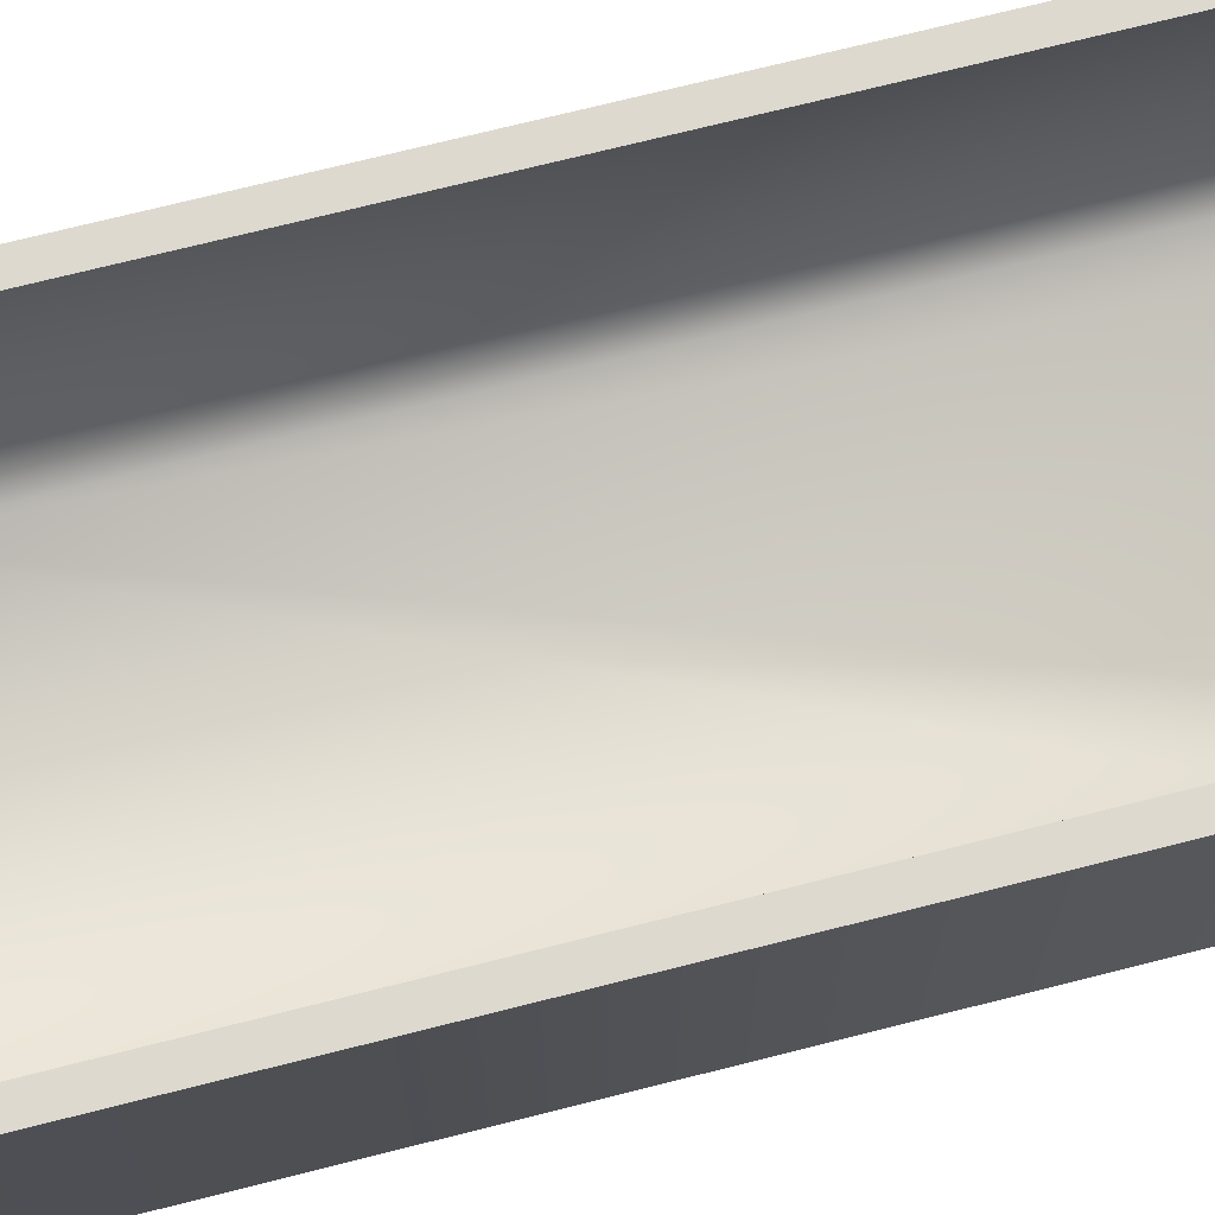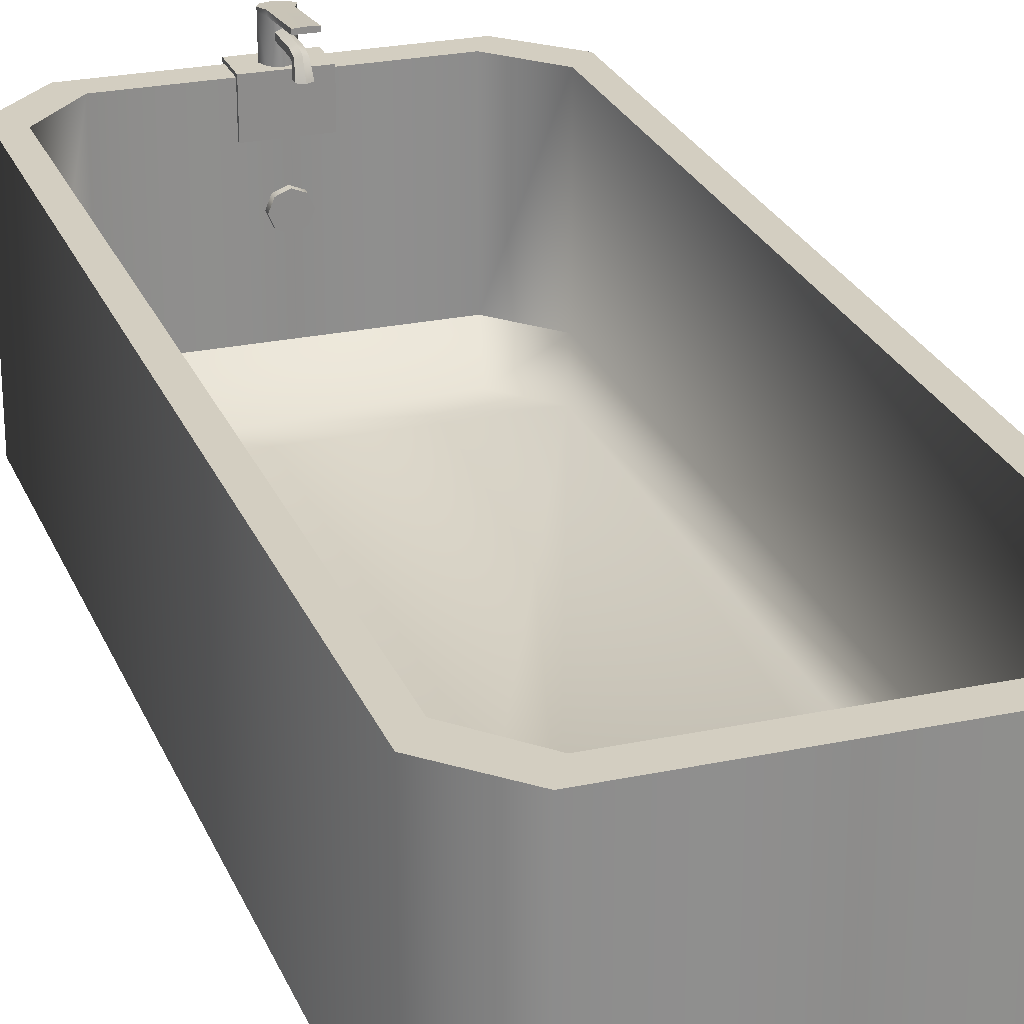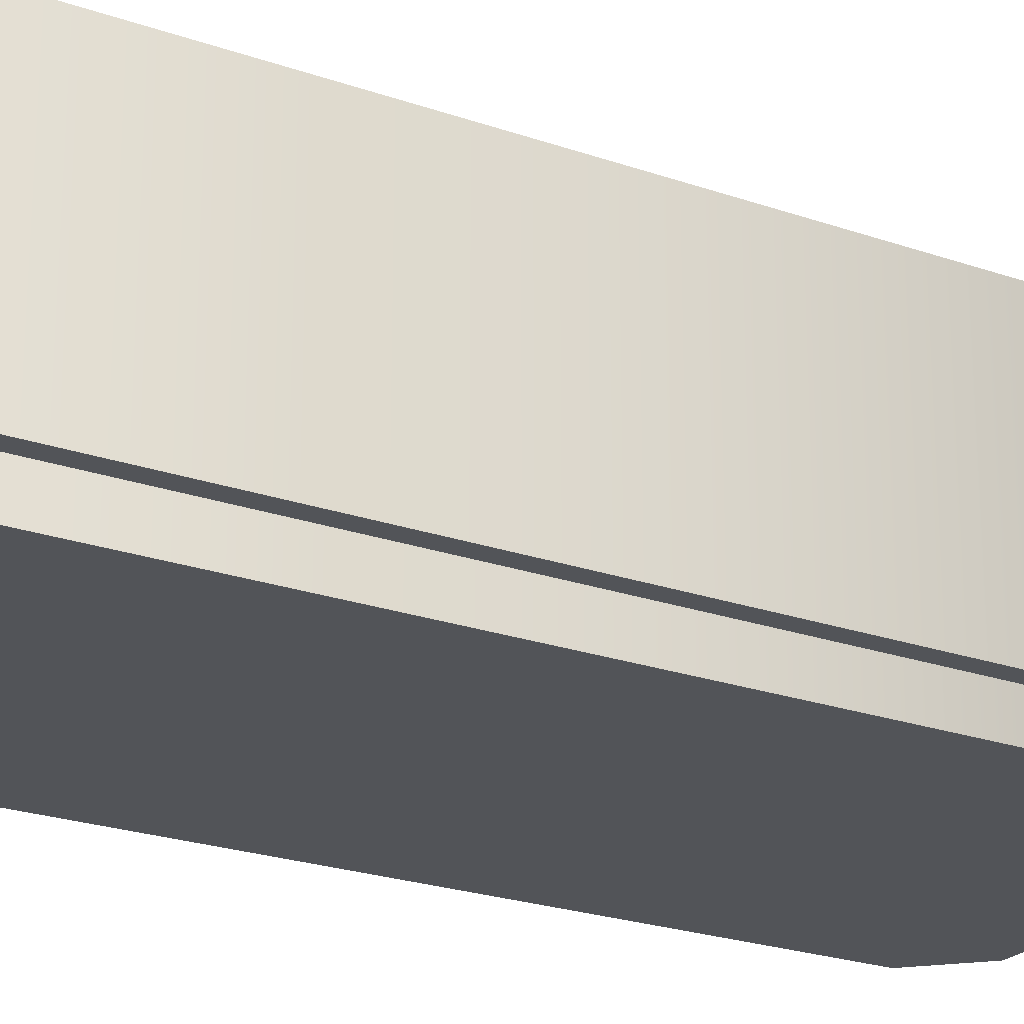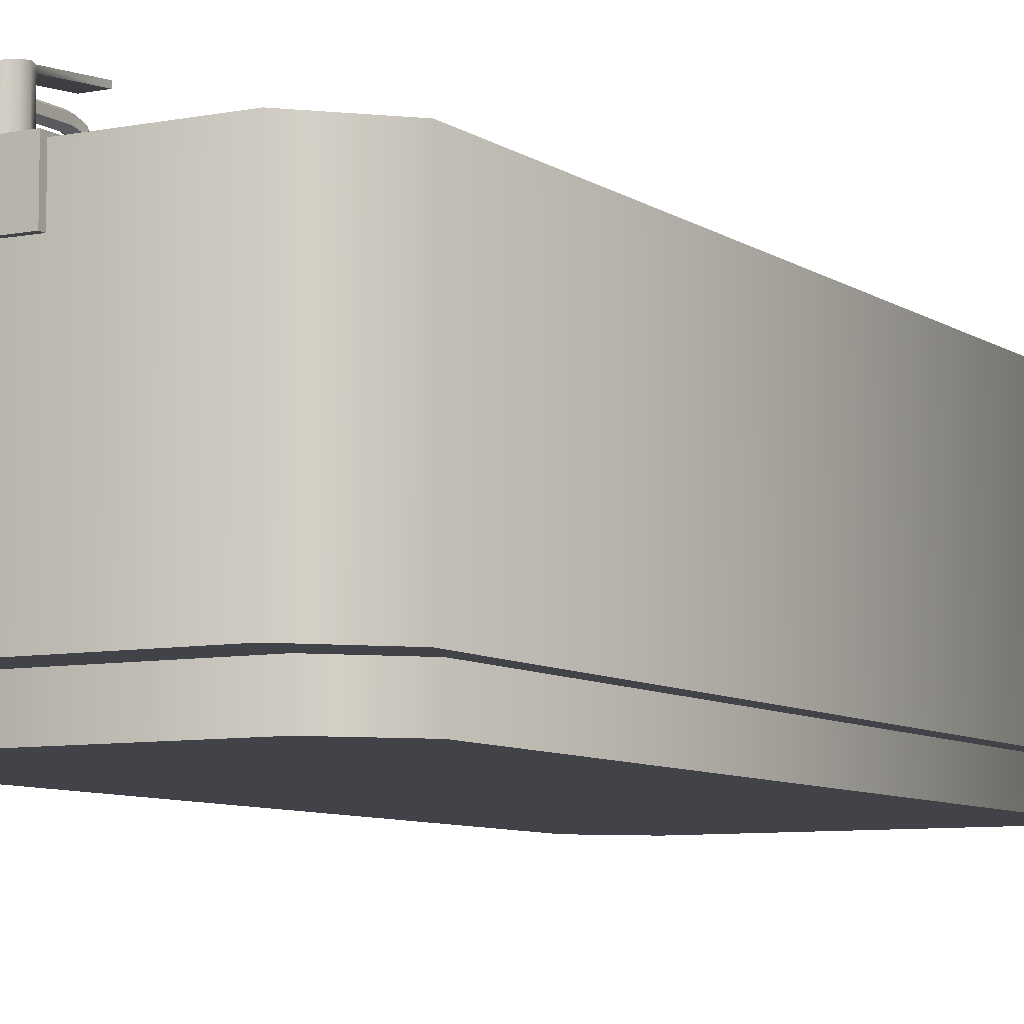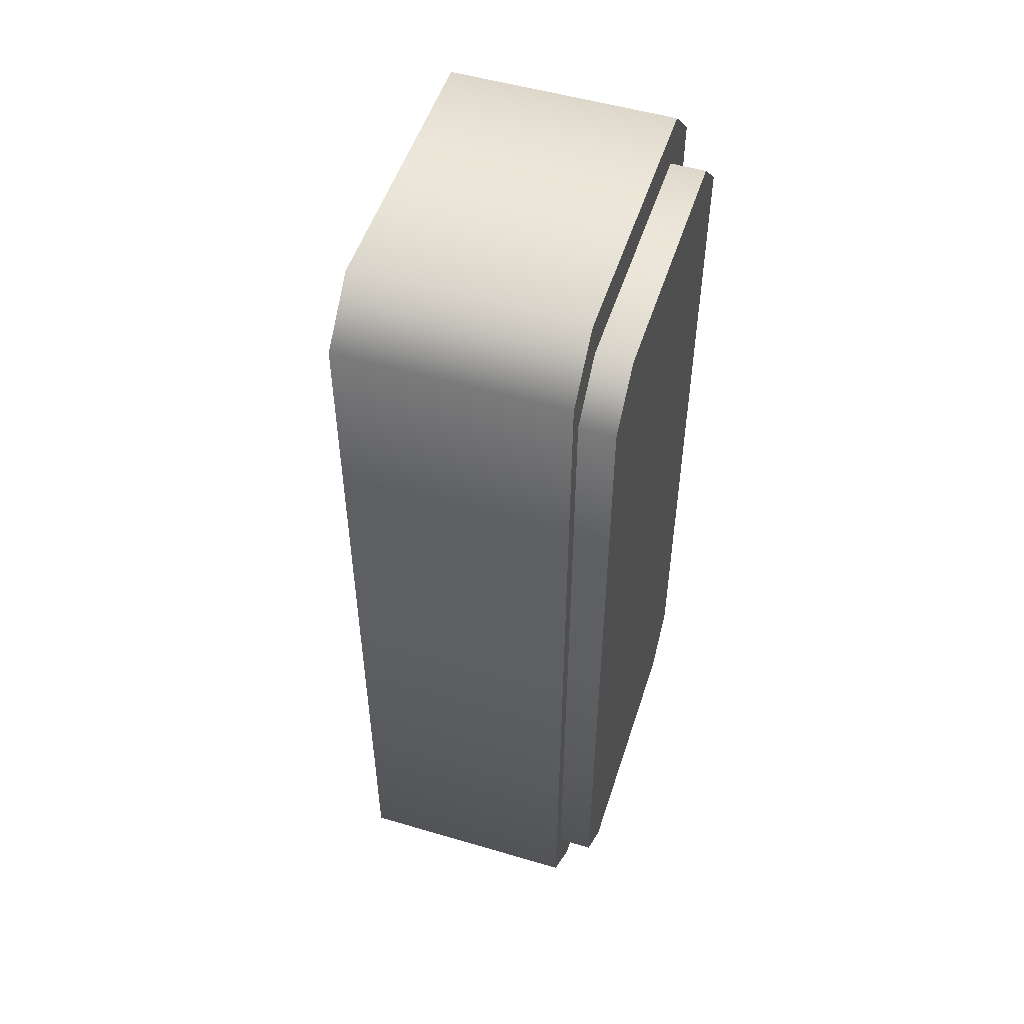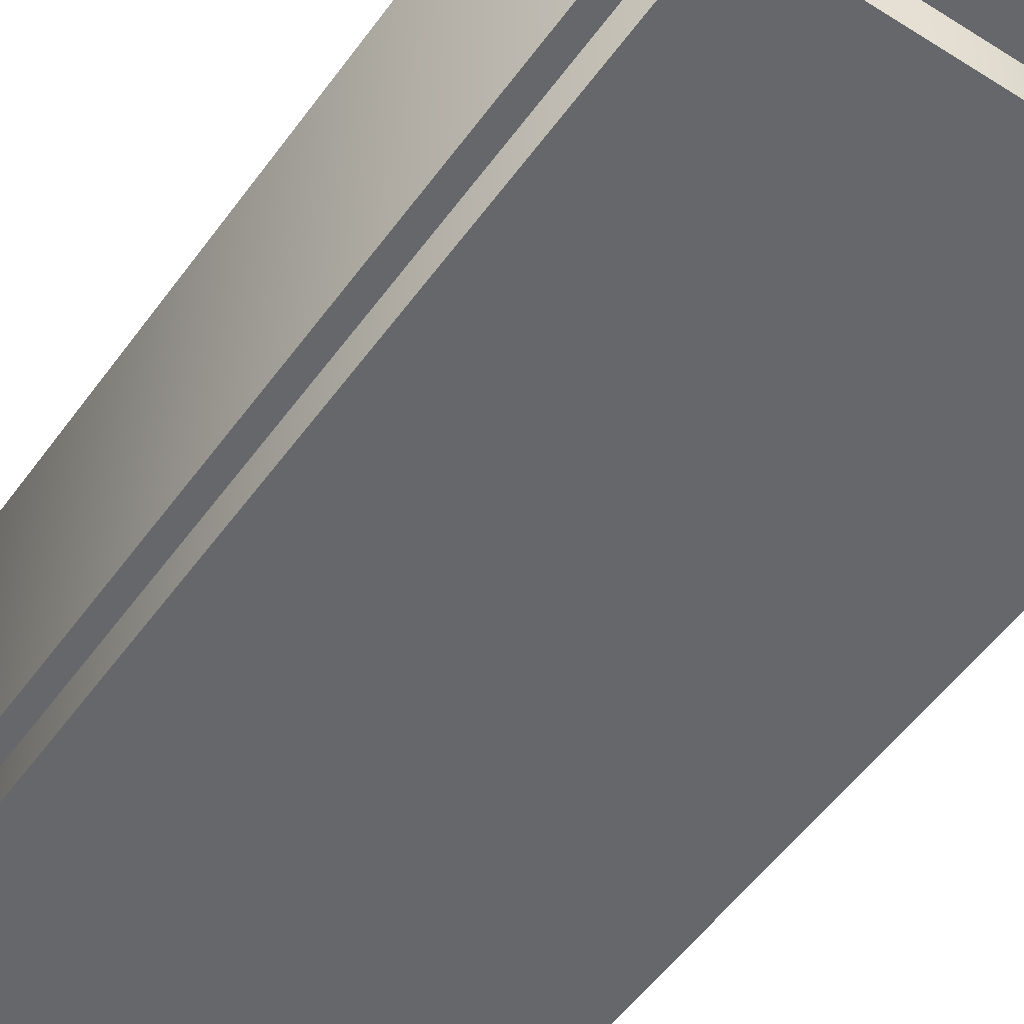
<metadata>
{"format":"obj","ext":"obj","renderer":"f3d","projection":"perspective","resolution":1024,"background":"white","views":[{"elev":71.8,"azim":-104.2,"up":"+Y"},{"elev":25.3,"azim":-18.8,"up":"+Y"},{"elev":-23.2,"azim":59.1,"up":"+Y"},{"elev":-7.6,"azim":-150.7,"up":"+Y"},{"elev":51.8,"azim":-72.3,"up":"+Z"},{"elev":-52.1,"azim":145.4,"up":"+Y"}]}
</metadata>
<code>
g Cube.015
v 73.27 13.67 139.4
v 53.69 13.67 159
v 53.69 13.67 -191.6
v 73.27 13.67 -172
v -73.27 13.67 -172
v -53.69 13.67 -191.6
v -53.69 13.67 159
v -73.27 13.67 139.4
v -58.9 13.67 177.6
v -80.38 13.67 156.1
v -80.38 106.5 156.1
v -58.9 106.5 177.6
v -80.38 13.67 -188.7
v -58.9 13.67 -210.2
v -58.9 106.5 -210.2
v -80.38 106.5 -188.7
v 80.38 13.67 156.1
v 58.9 13.67 177.6
v 58.9 106.5 177.6
v 80.38 106.5 156.1
v 58.9 13.67 -210.2
v 80.38 13.67 -188.7
v 80.38 106.5 -188.7
v 58.9 106.5 -210.2
v 73.27 -0.7506 -172
v 73.27 -0.7505 139.4
v -53.69 -0.7506 -191.6
v 53.69 -0.7506 -191.6
v -73.27 -0.7505 139.4
v -73.27 -0.7506 -172
v -53.69 -0.7505 159
v 53.69 -0.7505 159
v -52.35 106.5 166.3
v -71.43 106.5 146
v -71.43 106.5 -178.6
v -52.35 106.5 -198.9
v 52.35 106.5 -198.9
v 71.43 106.5 -178.6
v 71.43 106.5 146
v 52.35 106.5 166.3
v -52.35 32.01 166.3
v -71.43 32.01 146
v -71.43 32.01 -178.6
v -52.35 32.01 -198.9
v 52.35 32.01 -198.9
v 71.43 32.01 -178.6
v 71.43 32.01 146
v 52.35 32.01 166.3
v -46.86 19.71 145.5
v -63.95 19.71 127.3
v -63.95 19.71 -159.9
v -46.86 19.71 -178.1
v 46.86 19.71 -178.1
v 63.95 19.71 -159.9
v 63.95 19.71 127.3
v 46.86 19.71 145.5
v -13.07 107.7 -197.6
v 13.07 107.7 -197.6
v -13.07 89.07 -197.6
v 13.07 89.07 -197.6
v 13.07 107.7 -212.4
v -13.07 107.7 -212.4
v 13.07 89.07 -212.4
v -13.07 89.07 -212.4
v 0 103.7 -210.6
v 0 121.2 -210.6
v 3.86 103.7 -209
v 3.86 121.2 -209
v 5.459 103.7 -205.1
v 5.459 121.2 -205.1
v 3.86 103.7 -201.3
v 3.86 121.2 -201.3
v -0 103.7 -199.7
v -0 121.2 -199.7
v -3.86 103.7 -201.3
v -3.86 121.2 -201.3
v -5.459 103.7 -205.1
v -5.459 121.2 -205.1
v -3.86 103.7 -209
v -3.86 121.2 -209
v -0 118.1 -201.3
v -0 118.1 -186.9
v 2.008 116.9 -201.3
v 2.008 116.9 -187.1
v 2.008 114.6 -201.3
v 2.008 114.6 -187.4
v -0 113.4 -201.3
v -0 113.4 -187.5
v -2.008 114.6 -201.3
v -2.008 114.6 -187.4
v -2.008 116.9 -201.3
v -2.008 116.9 -187.1
v 2.008 115.6 -182.7
v -0 116.5 -181.9
v 2.008 113.9 -184.3
v -0 113 -185
v -2.008 113.9 -184.3
v -2.008 115.6 -182.7
v 2.492 109.8 -180
v -0 109.8 -178.6
v 2.492 109.8 -182.9
v -0 109.8 -184.3
v -2.492 109.8 -182.9
v -2.492 109.8 -180
v 3.86 122.2 -209
v -0 122 -210.6
v 5.459 122.7 -205.2
v 3.86 122.9 -201.4
v -1e-06 123.1 -199.8
v -3.86 122.9 -201.4
v -5.459 122.7 -205.2
v -3.86 122.2 -209
v -2.8e-05 123.4 -177.7
v 3.86 123.4 -177.7
v -3.86 123.4 -177.7
v -2.8e-05 125.3 -177.7
v 3.86 125.1 -177.7
v -3.86 125.1 -177.7
v 0 75.61 -201.8
v 0 75.61 -196.1
v 4.499 73.74 -201.8
v 4.499 73.74 -196.1
v 6.362 69.24 -201.8
v 6.362 69.24 -196.1
v 4.499 64.74 -201.8
v 4.499 64.74 -196.1
v -1e-06 62.88 -201.8
v -1e-06 62.88 -196.1
v -4.499 64.74 -201.8
v -4.499 64.74 -196.1
v -6.362 69.24 -201.8
v -6.362 69.24 -196.1
v -4.499 73.74 -201.8
v -4.499 73.74 -196.1
f 18 19 12 9
f 22 23 20 17
f 16 11 34 35
f 10 11 16 13
f 14 15 24 21
f 9 12 11 10
f 15 14 13 16
f 23 22 21 24
f 19 18 17 20
f 22 17 1 4
f 10 13 5 8
f 17 18 2 1
f 21 22 4 3
f 18 9 7 2
f 14 21 3 6
f 13 14 6 5
f 9 10 8 7
f 37 36 44 45
f 24 15 36 37
f 19 20 39 40
f 12 19 40 33
f 23 24 37 38
f 15 16 35 36
f 11 12 33 34
f 20 23 38 39
f 43 42 50 51
f 33 40 48 41
f 40 39 47 48
f 36 35 43 44
f 39 38 46 47
f 35 34 42 43
f 38 37 45 46
f 34 33 41 42
f 54 53 52 51 50 49 56 55
f 46 45 53 54
f 42 41 49 50
f 45 44 52 53
f 41 48 56 49
f 48 47 55 56
f 44 43 51 52
f 47 46 54 55
f 58 57 59 60
f 61 63 64 62
f 60 63 61 58
f 59 64 63 60
f 57 62 64 59
f 58 61 62 57
v 73.27 13.67 139.4
v 53.69 13.67 159
v 53.69 13.67 -191.6
v 73.27 13.67 -172
v -73.27 13.67 -172
v -53.69 13.67 -191.6
v -53.69 13.67 159
v -73.27 13.67 139.4
v -58.9 13.67 177.6
v -80.38 13.67 156.1
v -80.38 106.5 156.1
v -58.9 106.5 177.6
v -80.38 13.67 -188.7
v -58.9 13.67 -210.2
v -58.9 106.5 -210.2
v -80.38 106.5 -188.7
v 80.38 13.67 156.1
v 58.9 13.67 177.6
v 58.9 106.5 177.6
v 80.38 106.5 156.1
v 58.9 13.67 -210.2
v 80.38 13.67 -188.7
v 80.38 106.5 -188.7
v 58.9 106.5 -210.2
v 73.27 -0.7506 -172
v 73.27 -0.7505 139.4
v -53.69 -0.7506 -191.6
v 53.69 -0.7506 -191.6
v -73.27 -0.7505 139.4
v -73.27 -0.7506 -172
v -53.69 -0.7505 159
v 53.69 -0.7505 159
v -52.35 106.5 166.3
v -71.43 106.5 146
v -71.43 106.5 -178.6
v -52.35 106.5 -198.9
v 52.35 106.5 -198.9
v 71.43 106.5 -178.6
v 71.43 106.5 146
v 52.35 106.5 166.3
v -52.35 32.01 166.3
v -71.43 32.01 146
v -71.43 32.01 -178.6
v -52.35 32.01 -198.9
v 52.35 32.01 -198.9
v 71.43 32.01 -178.6
v 71.43 32.01 146
v 52.35 32.01 166.3
v -46.86 19.71 145.5
v -63.95 19.71 127.3
v -63.95 19.71 -159.9
v -46.86 19.71 -178.1
v 46.86 19.71 -178.1
v 63.95 19.71 -159.9
v 63.95 19.71 127.3
v 46.86 19.71 145.5
v -13.07 107.7 -197.6
v 13.07 107.7 -197.6
v -13.07 89.07 -197.6
v 13.07 89.07 -197.6
v 13.07 107.7 -212.4
v -13.07 107.7 -212.4
v 13.07 89.07 -212.4
v -13.07 89.07 -212.4
v 0 103.7 -210.6
v 0 121.2 -210.6
v 3.86 103.7 -209
v 3.86 121.2 -209
v 5.459 103.7 -205.1
v 5.459 121.2 -205.1
v 3.86 103.7 -201.3
v 3.86 121.2 -201.3
v -0 103.7 -199.7
v -0 121.2 -199.7
v -3.86 103.7 -201.3
v -3.86 121.2 -201.3
v -5.459 103.7 -205.1
v -5.459 121.2 -205.1
v -3.86 103.7 -209
v -3.86 121.2 -209
v -0 118.1 -201.3
v -0 118.1 -186.9
v 2.008 116.9 -201.3
v 2.008 116.9 -187.1
v 2.008 114.6 -201.3
v 2.008 114.6 -187.4
v -0 113.4 -201.3
v -0 113.4 -187.5
v -2.008 114.6 -201.3
v -2.008 114.6 -187.4
v -2.008 116.9 -201.3
v -2.008 116.9 -187.1
v 2.008 115.6 -182.7
v -0 116.5 -181.9
v 2.008 113.9 -184.3
v -0 113 -185
v -2.008 113.9 -184.3
v -2.008 115.6 -182.7
v 2.492 109.8 -180
v -0 109.8 -178.6
v 2.492 109.8 -182.9
v -0 109.8 -184.3
v -2.492 109.8 -182.9
v -2.492 109.8 -180
v 3.86 122.2 -209
v -0 122 -210.6
v 5.459 122.7 -205.2
v 3.86 122.9 -201.4
v -1e-06 123.1 -199.8
v -3.86 122.9 -201.4
v -5.459 122.7 -205.2
v -3.86 122.2 -209
v -2.8e-05 123.4 -177.7
v 3.86 123.4 -177.7
v -3.86 123.4 -177.7
v -2.8e-05 125.3 -177.7
v 3.86 125.1 -177.7
v -3.86 125.1 -177.7
v 0 75.61 -201.8
v 0 75.61 -196.1
v 4.499 73.74 -201.8
v 4.499 73.74 -196.1
v 6.362 69.24 -201.8
v 6.362 69.24 -196.1
v 4.499 64.74 -201.8
v 4.499 64.74 -196.1
v -1e-06 62.88 -201.8
v -1e-06 62.88 -196.1
v -4.499 64.74 -201.8
v -4.499 64.74 -196.1
v -6.362 69.24 -201.8
v -6.362 69.24 -196.1
v -4.499 73.74 -201.8
v -4.499 73.74 -196.1
f 139 140 161 164
f 164 161 162 159 160 166 165 163
f 141 142 163 165
f 140 137 162 161
f 136 141 165 166
f 137 138 159 162
f 135 136 166 160
f 142 139 164 163
f 138 135 160 159
f 199 200 202 201
f 201 202 204 203
f 203 204 206 205
f 205 206 208 207
f 207 208 210 209
f 209 210 212 211
f 212 210 244 245
f 211 212 214 213
f 213 214 200 199
f 199 201 203 205 207 209 211 213
f 215 216 218 217
f 217 218 220 219
f 219 220 222 221
f 221 222 224 223
f 224 222 230 231
f 223 224 226 225
f 225 226 216 215
f 215 217 219 221 223 225
f 232 231 237 238
f 220 218 227 229
f 226 224 231 232
f 218 216 228 227
f 222 220 229 230
f 216 226 232 228
f 233 234 238 237 236 235
f 230 229 235 236
f 227 228 234 233
f 228 232 238 234
f 231 230 236 237
f 229 227 233 235
f 239 240 246 245 244 243 242 241
f 208 206 248 247
f 214 212 245 246
f 204 202 239 241
f 243 244 252 250
f 200 214 246 240
f 202 200 240 239
f 206 204 241 242
f 247 248 251 250
f 249 247 250 252
f 210 208 247 249
f 242 243 250 251
f 206 242 251 248
f 244 210 249 252
f 253 254 256 255
f 255 256 258 257
f 257 258 260 259
f 259 260 262 261
f 261 262 264 263
f 263 264 266 265
f 256 254 268 266 264 262 260 258
f 265 266 268 267
f 267 268 254 253
f 253 255 257 259 261 263 265 267

</code>
